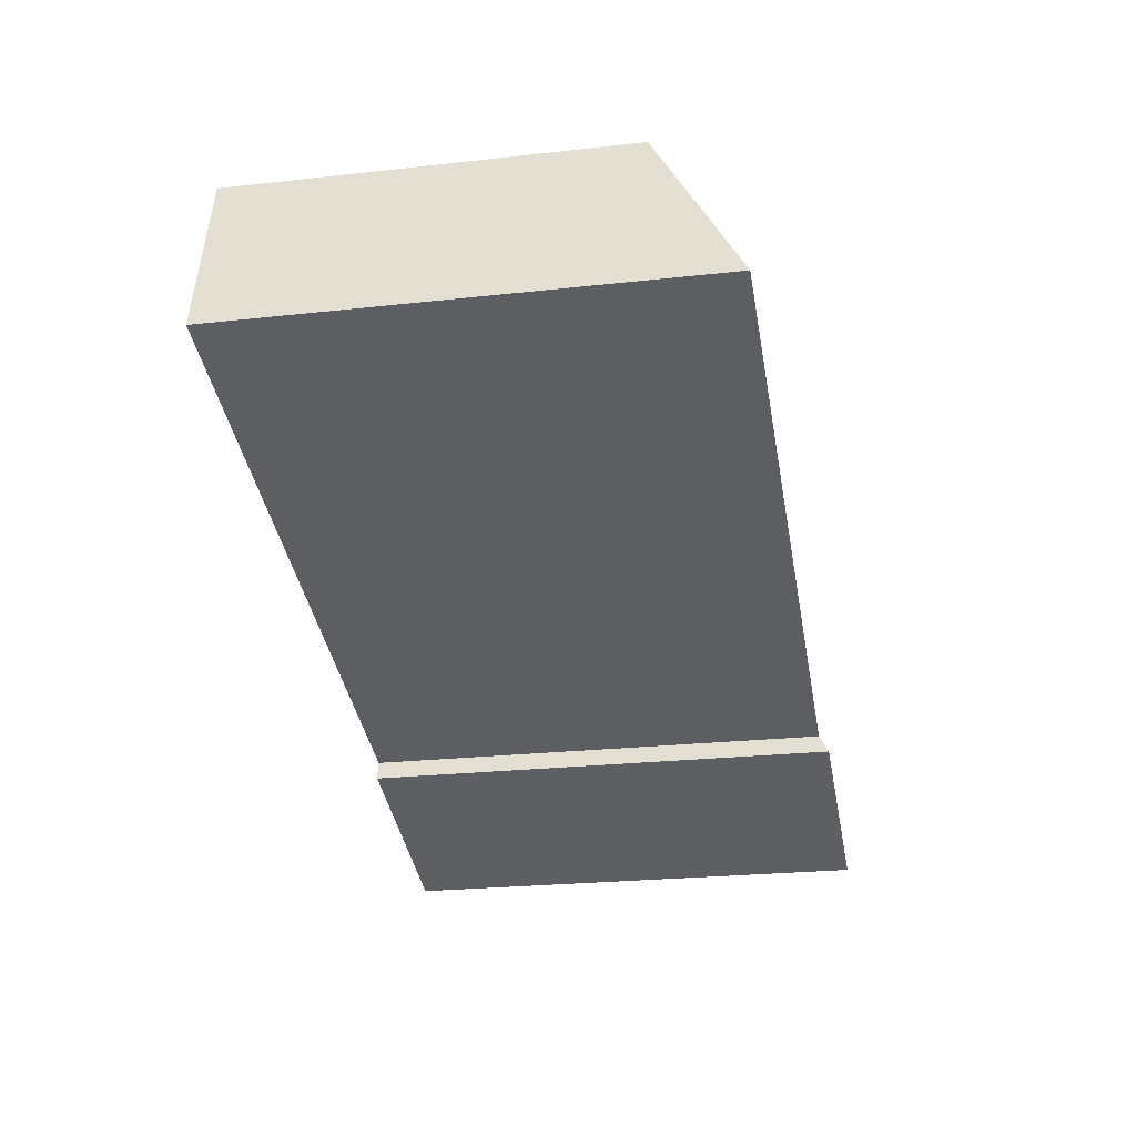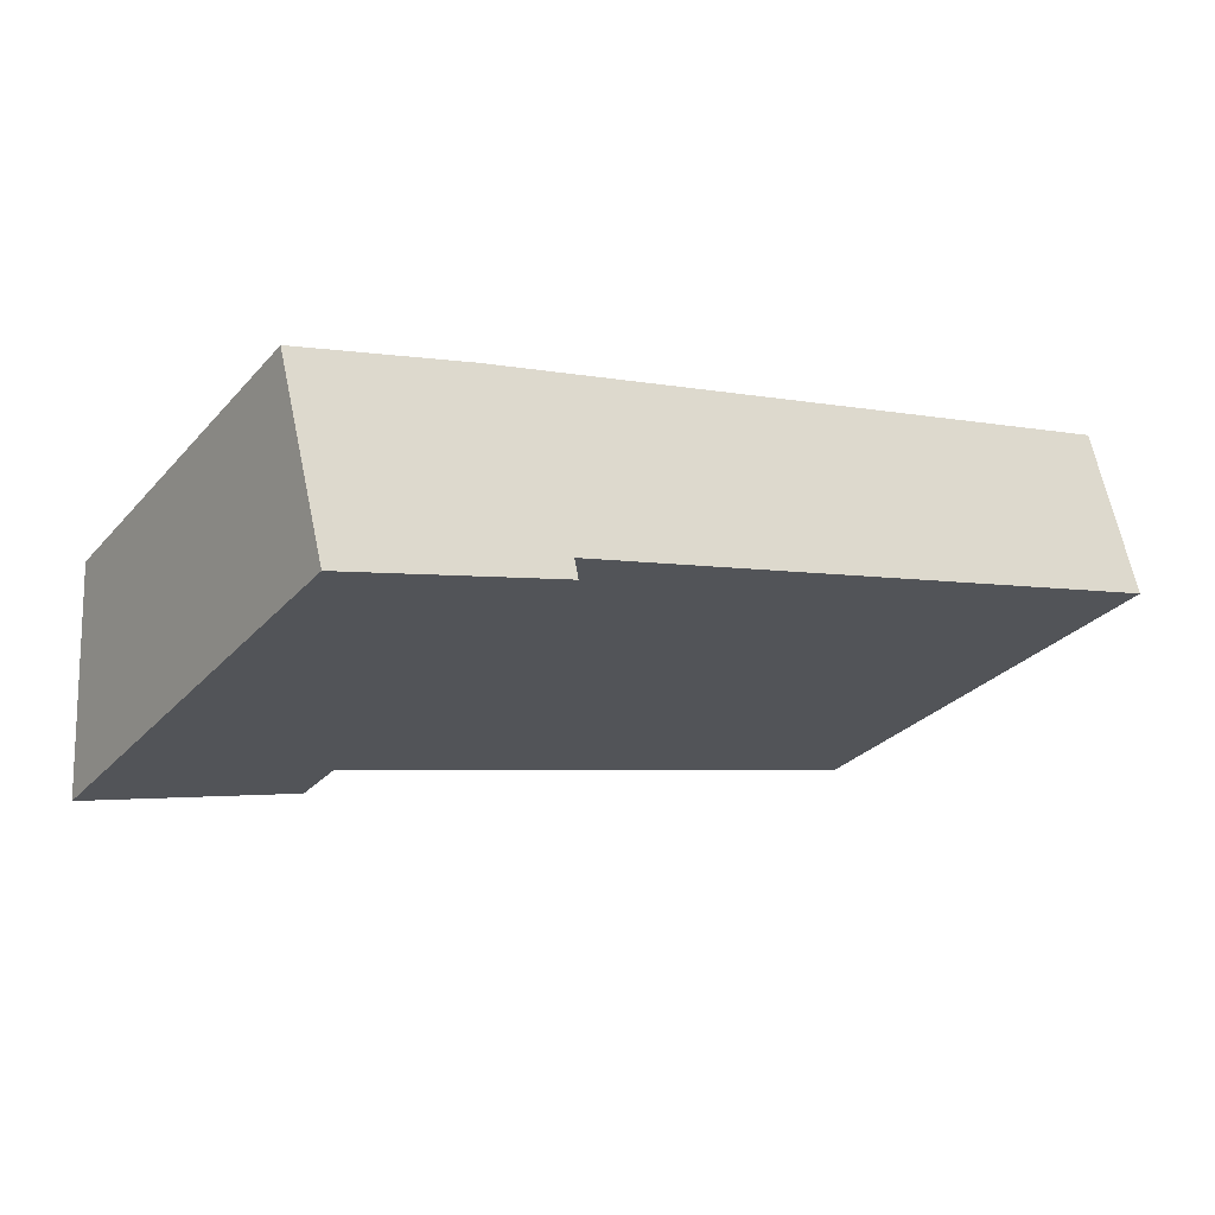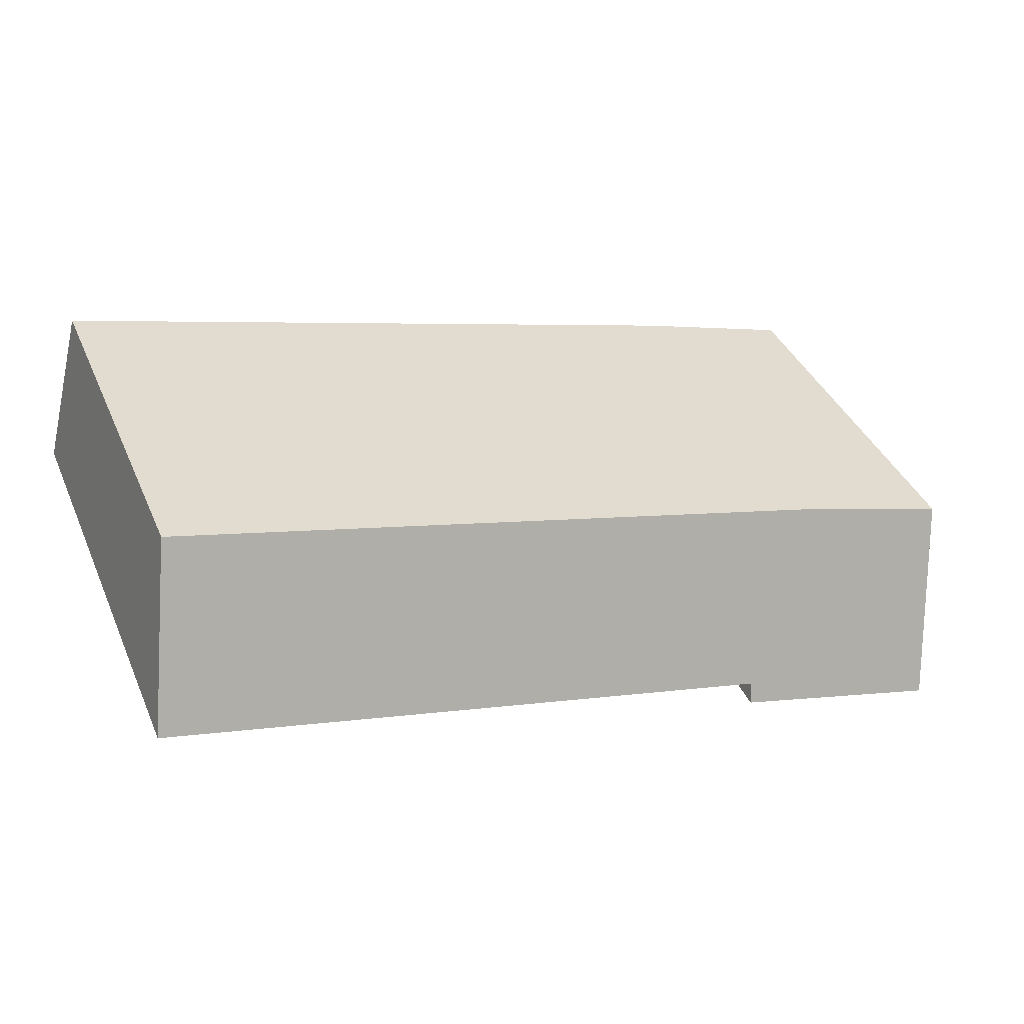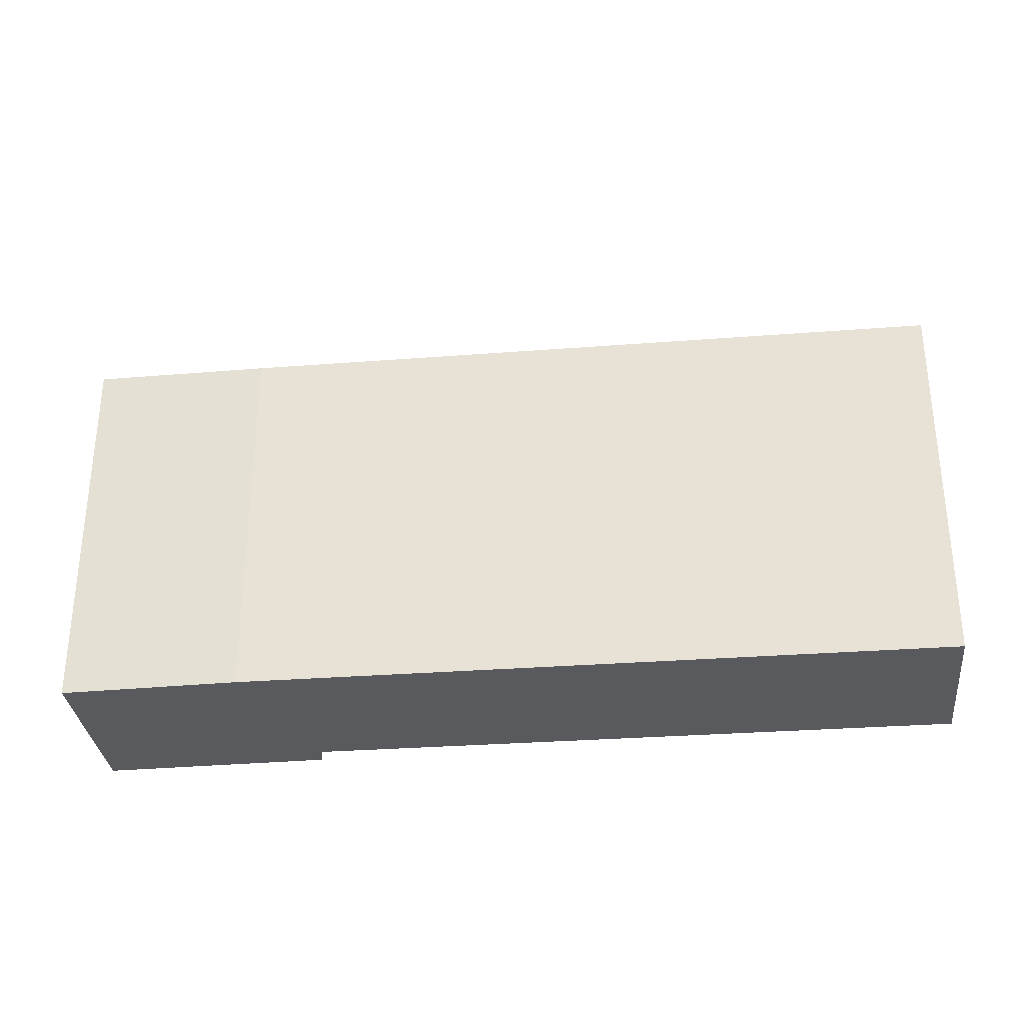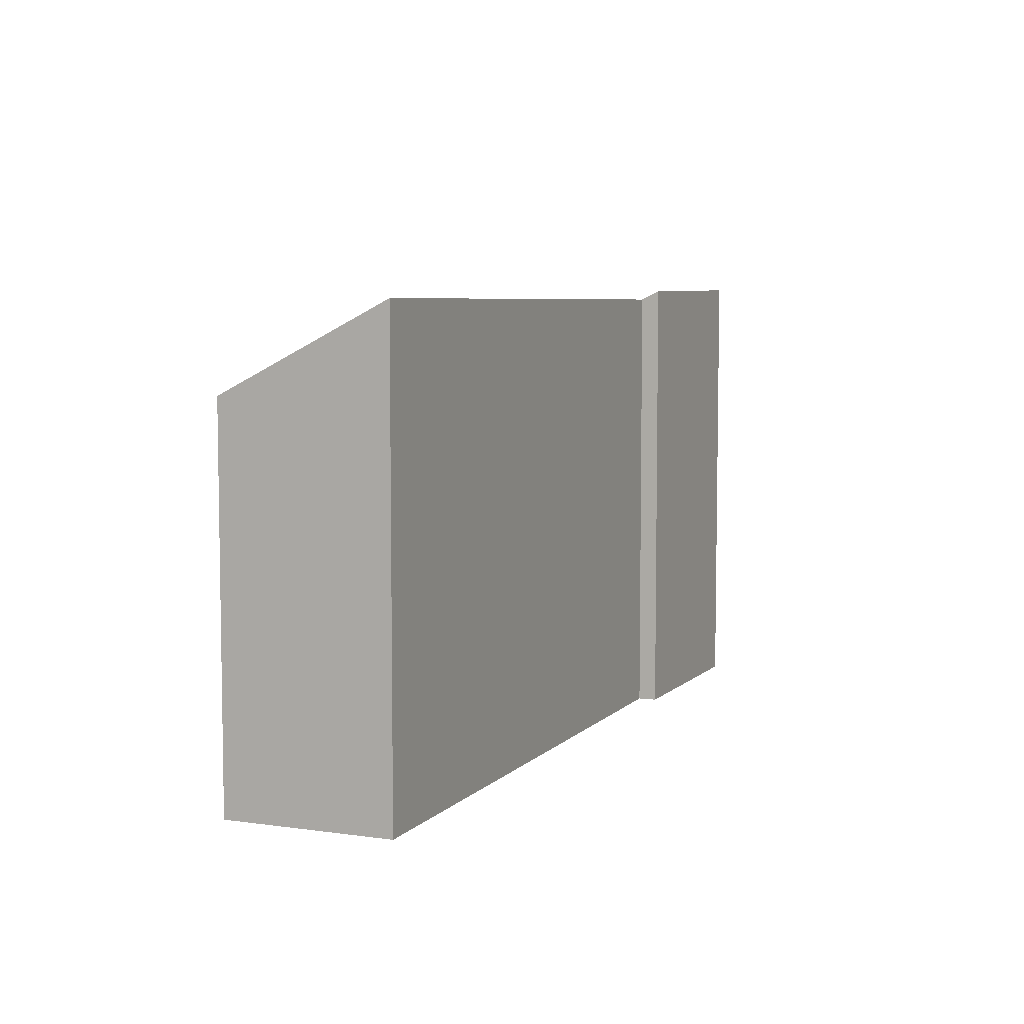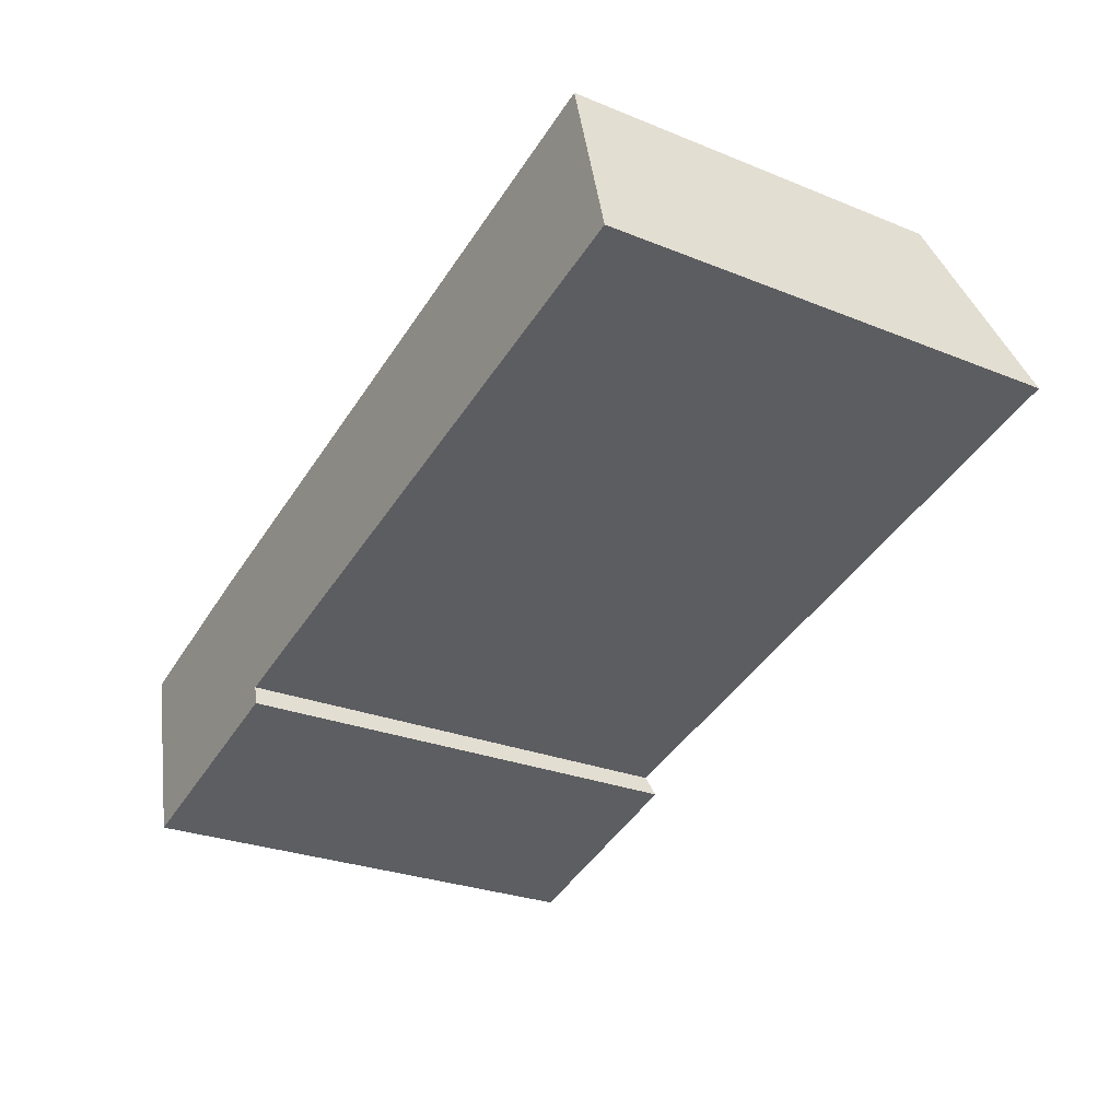
<metadata>
{"format":"obj","ext":"obj","renderer":"f3d","projection":"perspective","resolution":1024,"background":"white","views":[{"elev":-24.2,"azim":100.4,"up":"+Z"},{"elev":-29.3,"azim":-33.2,"up":"+Z"},{"elev":39.5,"azim":157.9,"up":"+Z"},{"elev":-31.8,"azim":-8.6,"up":"+Y"},{"elev":6.2,"azim":98.0,"up":"+Y"},{"elev":-27.1,"azim":58.0,"up":"+Z"}]}
</metadata>
<code>
v  15.63 8.137 1.14
v  2.953 6.625 0.868
v  14.86 6.644 3.998
v  4.558 8.108 -1.748
v  4.631 8.275 -2.072
v  0.812 8.304 -3.148
v  0 6.665 4.081e-16
v  15.63 -6.98e-17 1.14
v  4.558 1.07e-16 -1.748
v  0.812 1.928e-16 -3.148
v  4.631 1.269e-16 -2.072
v  14.86 -2.448e-16 3.998
v  0 0 0
v  2.953 -5.315e-17 0.868
g defaultobject
f 1 2 3
f 2 1 4
f 2 4 5
f 2 5 6
f 2 6 7
f 8 4 1
f 4 8 9
f 5 10 6
f 10 5 11
f 4 11 5
f 11 4 9
f 3 8 1
f 8 3 12
f 10 7 6
f 7 10 13
f 13 2 7
f 2 13 14
f 2 12 3
f 12 2 14
f 11 13 10
f 13 11 14
f 14 11 9
f 14 9 12
f 12 9 8

</code>
